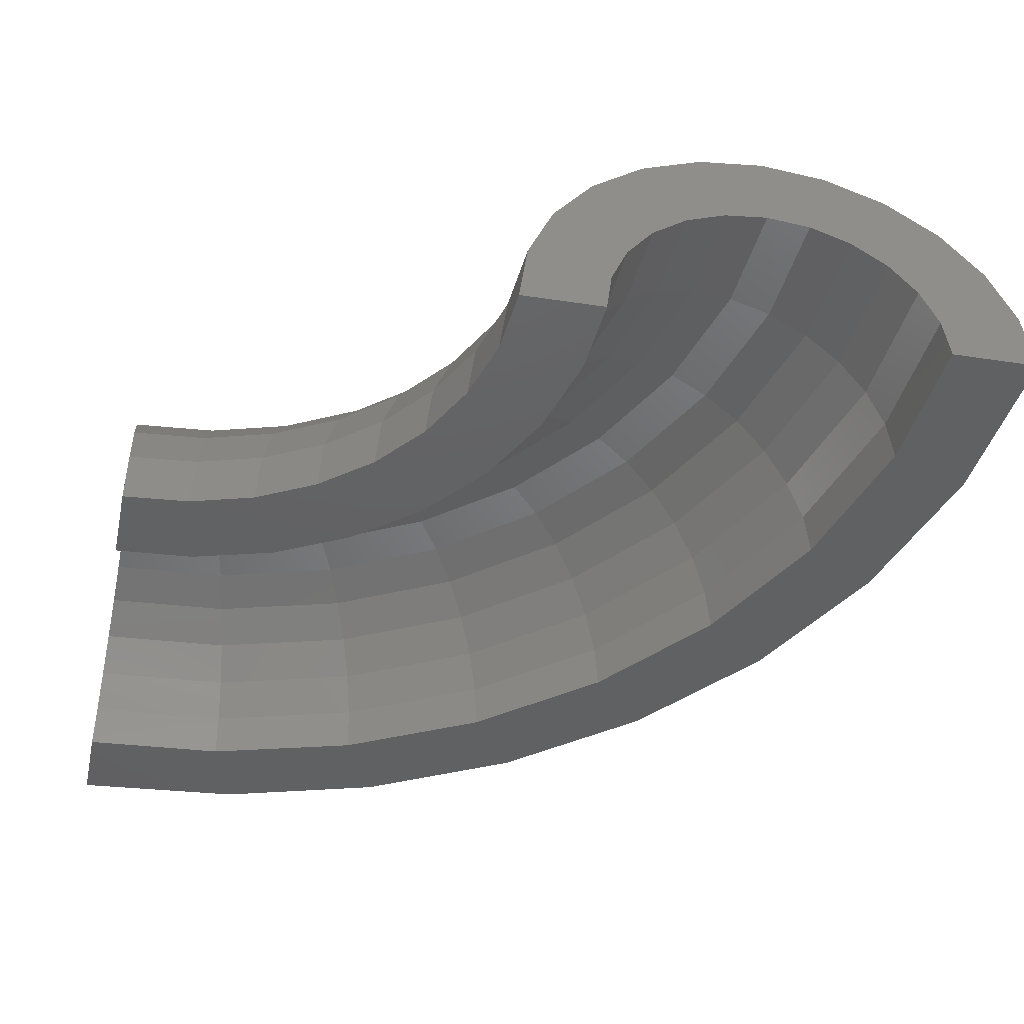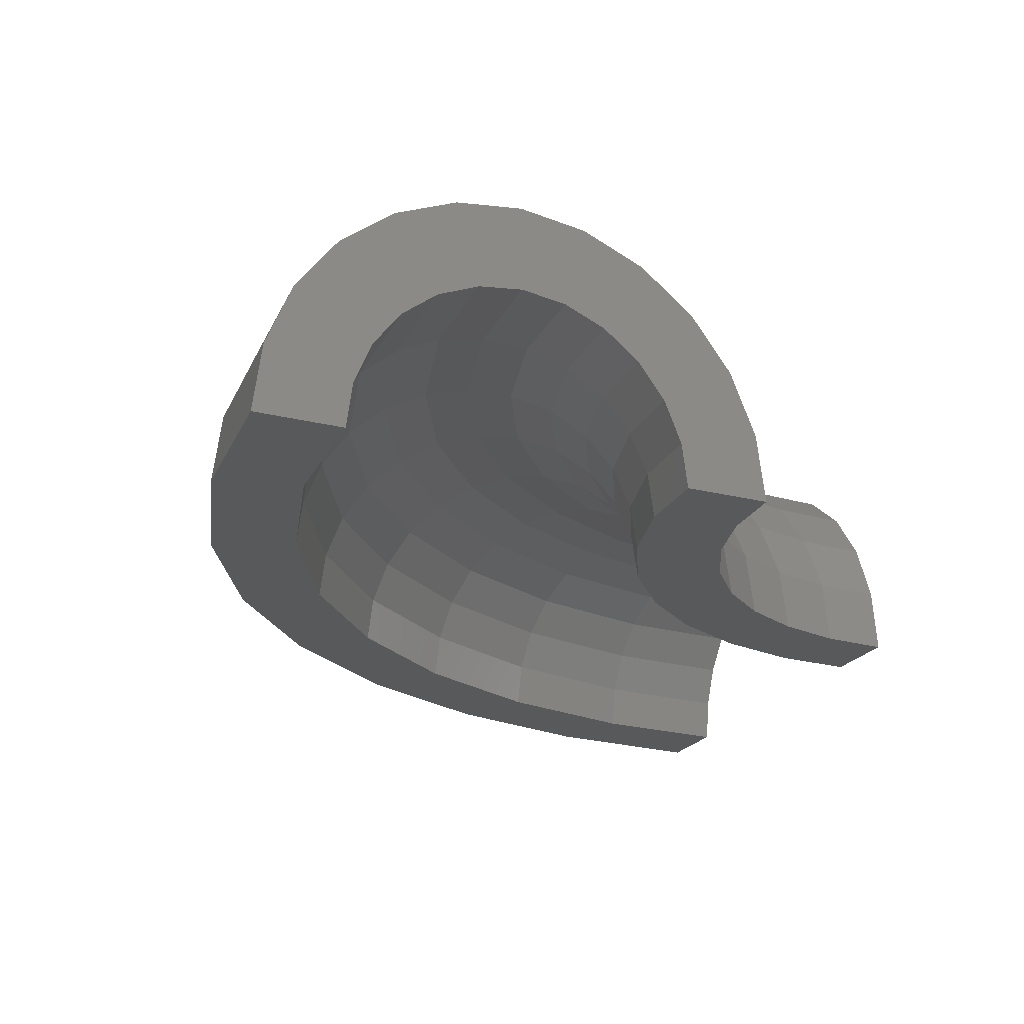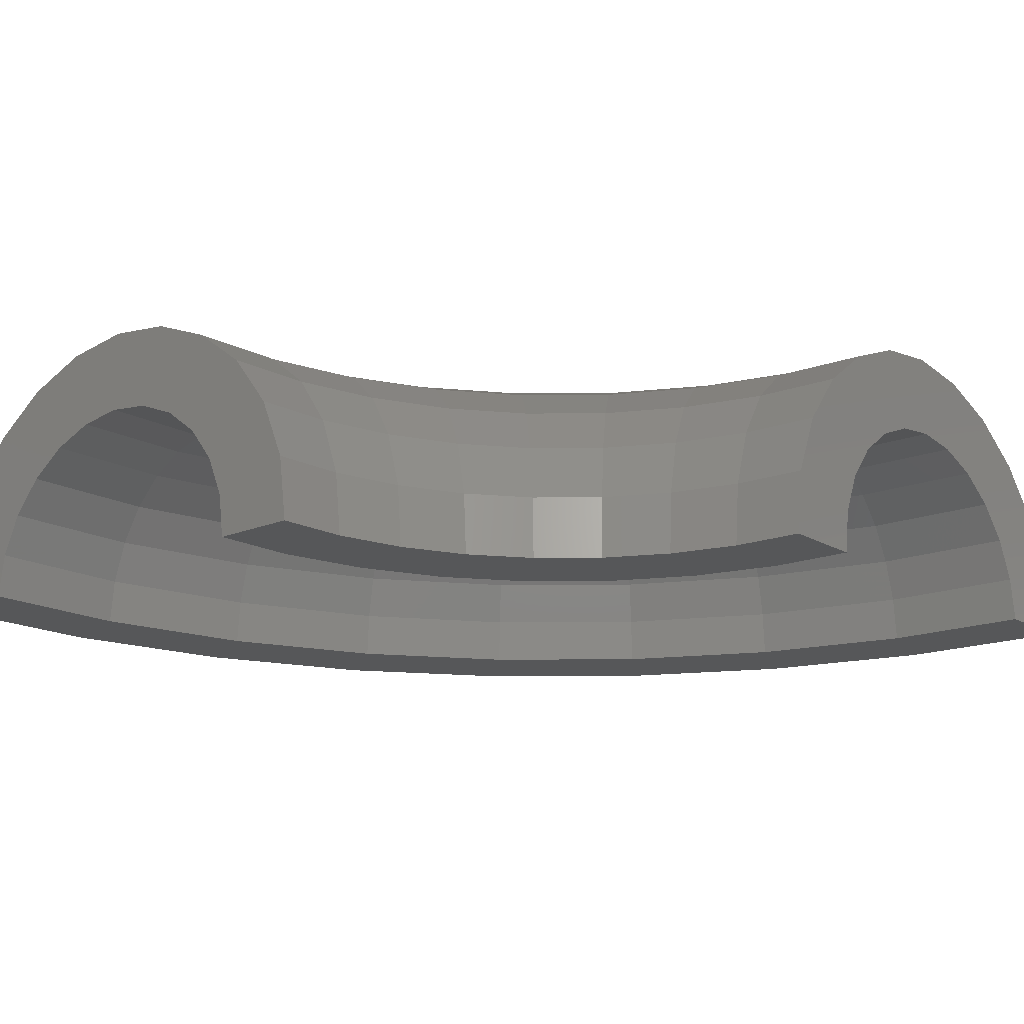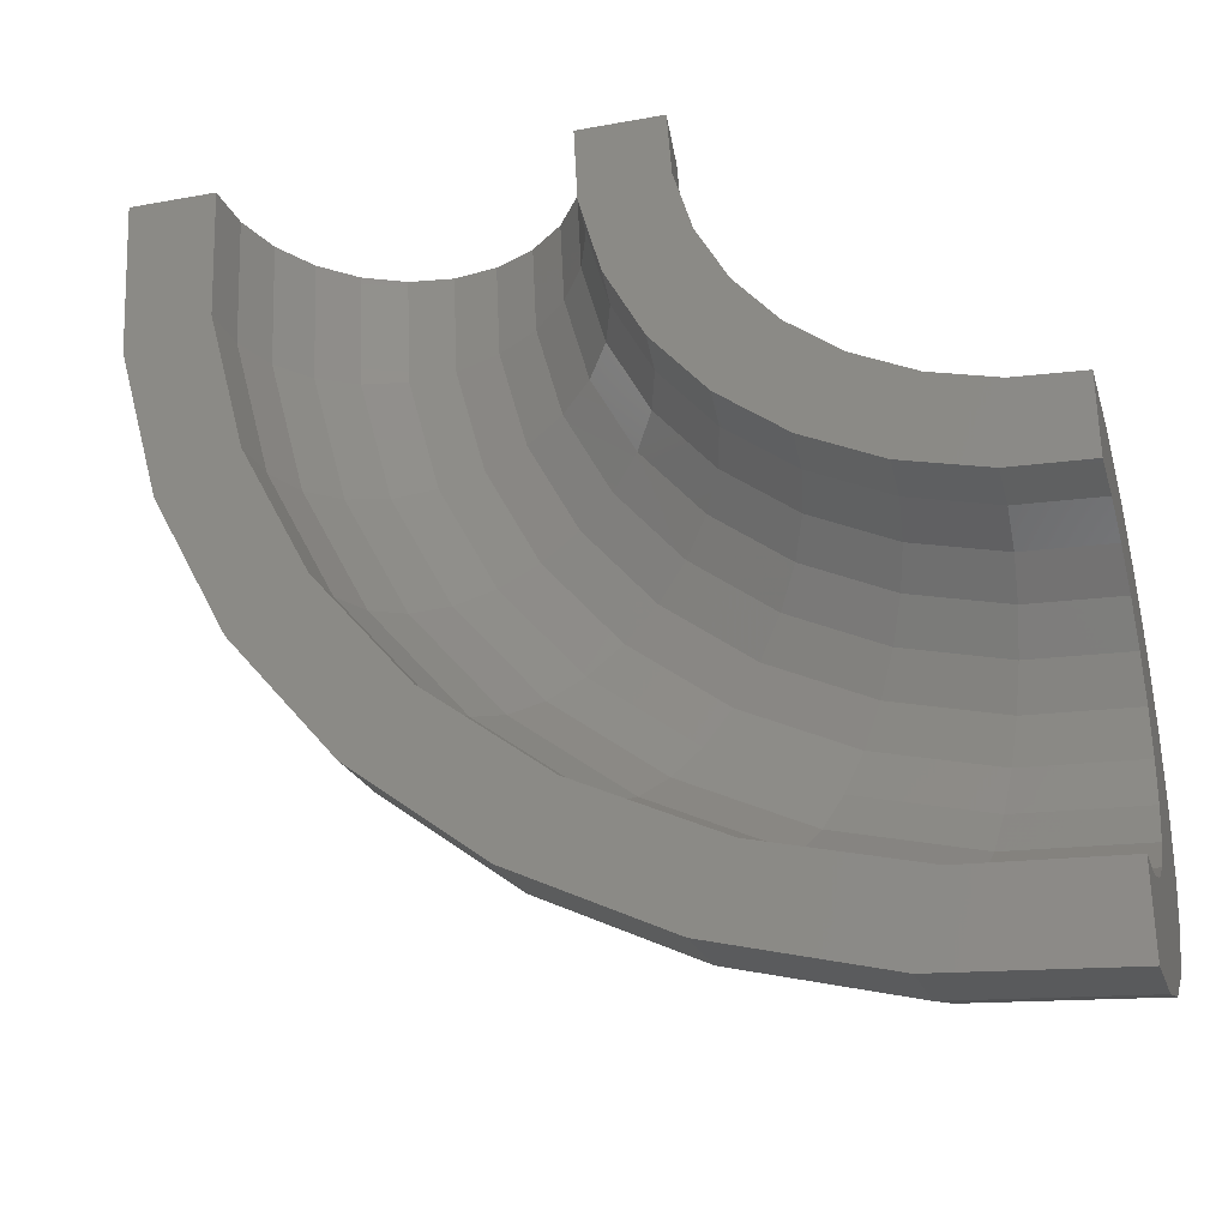
<metadata>
{"format":"stl","ext":"stl","renderer":"f3d","projection":"perspective","resolution":1024,"background":"white","views":[{"elev":-43.4,"azim":-100.2,"up":"+Z"},{"elev":-21.1,"azim":157.4,"up":"+Z"},{"elev":-17.7,"azim":-138.9,"up":"+Z"},{"elev":-32.7,"azim":-163.6,"up":"+Y"}]}
</metadata>
<code>
# stl→obj: 264 verts, 524 faces
v 1.11e-15 -4.998 0.04372
v 9.109e-16 -4.102 0.7765
v 8.882e-16 -4 0
v 1.127e-15 -5.076 0.5575
v 1.124e-15 -5.06 0.5176
v 1.108e-15 -4.992 0
v 9.774e-16 -4.402 1.5
v 1.168e-15 -5.259 1
v 1.174e-15 -5.285 1.034
v 1.083e-15 -4.879 2.121
v 1.238e-15 -5.577 1.414
v 1.246e-15 -5.61 1.44
v 1.221e-15 -5.5 2.598
v 1.33e-15 -5.99 1.732
v 1.339e-15 -6.029 1.748
v 1.382e-15 -6.224 2.898
v 1.437e-15 -6.472 1.932
v 1.446e-15 -6.513 1.937
v 1.554e-15 -7 3
v 1.552e-15 -6.989 2
v 1.561e-15 -7.03 1.995
v 1.727e-15 -7.777 2.898
v 1.667e-15 -7.505 1.932
v 1.675e-15 -7.544 1.916
v 1.887e-15 -8.5 2.598
v 1.773e-15 -7.987 1.732
v 1.781e-15 -8.021 1.706
v 2.025e-15 -9.121 2.121
v 1.865e-15 -8.4 1.414
v 1.871e-15 -8.427 1.38
v 2.131e-15 -9.598 1.5
v 1.936e-15 -8.718 1
v 1.939e-15 -8.734 0.9596
v 2.198e-15 -9.898 0.7765
v 1.98e-15 -8.917 0.5176
v 2.22e-15 -10 0
v 1.981e-15 -8.923 0.4737
v 1.995e-15 -8.985 0
v 9.892 0.3533 0.7765
v 9.994 0.3569 0
v 9.892 0.3533 0
v 9.116 0.3256 2.121
v 9.592 0.3426 1.5
v 8.495 0.3034 2.598
v 9.789 0.3496 0
v 9.57 0.3418 0
v 7.772 0.2776 2.898
v 6.996 0.2498 3
v 5.497 0.1963 2.598
v 6.22 0.2221 2.898
v 6.984 0.2494 2
v 7.453 0.2662 1.938
v 7.501 0.2679 1.932
v 7.938 0.2835 1.75
v 7.982 0.2851 1.732
v 8.358 0.2985 1.443
v 8.395 0.2998 1.414
v 8.684 0.3101 1.037
v 8.712 0.3111 1
v 8.894 0.3176 0.5597
v 8.912 0.3183 0.5176
v 8.974 0.3205 0.04458
v 8.98 0.3207 0
v 6.937 0.2477 1.994
v 6.468 0.231 1.932
v 6.423 0.2294 1.914
v 6.401 0.2286 1.904
v 4.801 0.1715 0
v 4.876 0.1741 2.121
v 4.597 0.1642 0
v 4.399 0.1571 1.5
v 3.998 0.1428 0
v 4.1 0.1464 0.7765
v 5.986 0.2138 1.732
v 5.949 0.2125 1.703
v 5.573 0.199 1.414
v 5.545 0.198 1.377
v 5.256 0.1877 1
v 5.238 0.1871 0.9573
v 5.057 0.1806 0.5176
v 5.051 0.1804 0.4728
v 4.989 0.1782 0
v 0.8183 -4.02 0.7765
v 0.7979 -3.92 0
v 0.878 -4.314 1.5
v 0.9731 -4.781 2.121
v 1.097 -5.39 2.598
v 1.241 -6.099 2.898
v 1.396 -6.859 3
v 1.551 -7.62 2.898
v 1.695 -8.329 2.598
v 1.819 -8.938 2.121
v 1.914 -9.405 1.5
v 1.974 -9.699 0.7765
v 1.995 -9.799 0
v 1.604 -3.776 0.7765
v 1.564 -3.682 0
v 1.721 -4.052 1.5
v 1.907 -4.491 2.121
v 2.15 -5.062 2.598
v 2.433 -5.728 2.898
v 2.736 -6.443 3
v 3.04 -7.158 2.898
v 3.323 -7.824 2.598
v 3.566 -8.396 2.121
v 3.752 -8.834 1.5
v 3.869 -9.11 0.7765
v 3.909 -9.204 0
v 2.325 -3.38 0.7765
v 2.267 -3.296 0
v 2.494 -3.627 1.5
v 2.765 -4.02 2.121
v 3.117 -4.532 2.598
v 3.527 -5.128 2.898
v 3.967 -5.768 3
v 4.407 -6.408 2.898
v 4.817 -7.004 2.598
v 5.169 -7.516 2.121
v 5.439 -7.908 1.5
v 5.609 -8.155 0.7765
v 5.667 -8.24 0
v 2.952 -2.849 0.7765
v 2.878 -2.778 0
v 3.168 -3.057 1.5
v 3.511 -3.388 2.121
v 3.958 -3.819 2.598
v 4.479 -4.322 2.898
v 5.037 -4.861 3
v 5.596 -5.4 2.898
v 6.117 -5.902 2.598
v 6.564 -6.334 2.121
v 6.907 -6.665 1.5
v 7.123 -6.873 0.7765
v 7.196 -6.944 0
v 3.461 -2.202 0.7765
v 3.375 -2.148 0
v 3.714 -2.363 1.5
v 4.116 -2.619 2.121
v 4.64 -2.953 2.598
v 5.251 -3.341 2.898
v 5.906 -3.758 3
v 6.561 -4.175 2.898
v 7.171 -4.564 2.598
v 7.695 -4.897 2.121
v 8.098 -5.153 1.5
v 8.35 -5.314 0.7765
v 8.437 -5.369 0
v 3.831 -1.468 0.7765
v 3.735 -1.431 0
v 4.111 -1.575 1.5
v 4.556 -1.746 2.121
v 5.136 -1.968 2.598
v 5.812 -2.227 2.898
v 6.537 -2.505 3
v 7.262 -2.783 2.898
v 7.937 -3.041 2.598
v 8.517 -3.264 2.121
v 8.963 -3.434 1.5
v 9.243 -3.542 0.7765
v 9.338 -3.578 0
v 4.046 -0.6743 0.7765
v 3.946 -0.6575 0
v 4.342 -0.7235 1.5
v 4.812 -0.8019 2.121
v 5.425 -0.904 2.598
v 6.139 -1.023 2.898
v 6.905 -1.151 3
v 7.671 -1.278 2.898
v 8.384 -1.397 2.598
v 8.997 -1.499 2.121
v 9.468 -1.578 1.5
v 9.763 -1.627 0.7765
v 9.864 -1.644 0
v 0.9458 -4.979 0.5176
v 0.9331 -4.912 0
v 0.9831 -5.175 1
v 1.042 -5.488 1.414
v 1.12 -5.895 1.732
v 1.21 -6.369 1.932
v 1.306 -6.877 2
v 1.403 -7.386 1.932
v 1.493 -7.86 1.732
v 1.57 -8.266 1.414
v 1.63 -8.579 1
v 1.667 -8.775 0.5176
v 1.68 -8.842 0
v 1.94 -4.682 0.5176
v 1.914 -4.619 0
v 2.017 -4.867 1
v 2.139 -5.16 1.414
v 2.297 -5.543 1.732
v 2.482 -5.988 1.932
v 2.68 -6.467 2
v 2.878 -6.945 1.932
v 3.063 -7.39 1.732
v 3.222 -7.773 1.414
v 3.343 -8.067 1
v 3.42 -8.251 0.5176
v 3.446 -8.314 0
v 2.854 -4.188 0.5176
v 2.815 -4.132 0
v 2.966 -4.354 1
v 3.145 -4.616 1.414
v 3.378 -4.959 1.732
v 3.65 -5.357 1.932
v 3.941 -5.785 2
v 4.233 -6.213 1.932
v 4.504 -6.611 1.732
v 4.738 -6.954 1.414
v 4.917 -7.216 1
v 5.029 -7.382 0.5176
v 5.067 -7.438 0
v 3.647 -3.519 0.5176
v 3.598 -3.472 0
v 3.791 -3.658 1
v 4.02 -3.879 1.414
v 4.318 -4.166 1.732
v 4.665 -4.501 1.932
v 5.037 -4.861 2
v 5.41 -5.22 1.932
v 5.757 -5.555 1.732
v 6.055 -5.843 1.414
v 6.284 -6.063 1
v 6.428 -6.202 0.5176
v 6.477 -6.249 0
v 4.288 -2.702 0.5176
v 4.23 -2.666 0
v 4.457 -2.809 1
v 4.726 -2.978 1.414
v 5.076 -3.199 1.732
v 5.484 -3.456 1.932
v 5.922 -3.732 2
v 6.36 -4.008 1.932
v 6.768 -4.266 1.732
v 7.118 -4.486 1.414
v 7.387 -4.656 1
v 7.556 -4.762 0.5176
v 7.614 -4.799 0
v 4.748 -1.772 0.5176
v 4.684 -1.748 0
v 4.935 -1.842 1
v 5.233 -1.953 1.414
v 5.621 -2.098 1.732
v 6.073 -2.267 1.932
v 6.558 -2.448 2
v 7.043 -2.629 1.932
v 7.495 -2.797 1.732
v 7.883 -2.942 1.414
v 8.181 -3.053 1
v 8.368 -3.123 0.5176
v 8.432 -3.147 0
v 5.01 -0.7675 0.5176
v 4.942 -0.7572 0
v 5.207 -0.7978 1
v 5.521 -0.8459 1.414
v 5.931 -0.9086 1.732
v 6.408 -0.9817 1.932
v 6.919 -1.06 2
v 7.431 -1.138 1.932
v 7.908 -1.212 1.732
v 8.317 -1.274 1.414
v 8.631 -1.322 1
v 8.829 -1.353 0.5176
v 8.896 -1.363 0
f 1 2 3
f 4 2 5
f 1 3 6
f 2 1 5
f 2 4 7
f 8 7 4
f 9 7 8
f 7 9 10
f 11 10 9
f 12 10 11
f 10 12 13
f 14 13 12
f 15 13 14
f 15 16 13
f 17 16 15
f 18 16 17
f 19 18 20
f 18 19 16
f 21 19 20
f 22 21 23
f 22 23 24
f 21 22 19
f 25 24 26
f 25 26 27
f 28 27 29
f 28 29 30
f 24 25 22
f 31 30 32
f 31 32 33
f 34 33 35
f 36 37 38
f 27 28 25
f 37 34 35
f 30 31 28
f 33 34 31
f 37 36 34
f 39 40 41
f 42 43 44
f 45 39 41
f 39 45 43
f 46 43 45
f 43 46 44
f 47 44 48
f 48 44 49
f 50 48 49
f 44 51 49
f 44 52 51
f 44 53 52
f 44 54 53
f 44 55 54
f 44 56 55
f 44 57 56
f 44 58 57
f 44 59 58
f 46 59 44
f 59 46 60
f 60 46 61
f 46 62 61
f 62 46 63
f 64 49 51
f 65 49 64
f 66 49 65
f 49 66 67
f 68 69 49
f 69 68 70
f 71 69 72
f 73 71 72
f 69 70 72
f 74 49 67
f 75 49 74
f 76 49 75
f 77 49 76
f 78 49 77
f 79 49 78
f 80 49 79
f 68 81 82
f 80 68 49
f 81 68 80
f 2 83 3
f 83 84 3
f 7 85 2
f 85 83 2
f 10 86 7
f 86 85 7
f 13 87 10
f 87 86 10
f 16 88 13
f 88 87 13
f 19 89 16
f 89 88 16
f 22 90 19
f 90 89 19
f 25 91 22
f 91 90 22
f 28 92 25
f 92 91 25
f 31 93 28
f 93 92 28
f 34 94 31
f 94 93 31
f 36 95 34
f 95 94 34
f 83 96 84
f 96 97 84
f 85 98 83
f 98 96 83
f 86 99 85
f 99 98 85
f 87 100 86
f 100 99 86
f 88 101 87
f 101 100 87
f 89 102 88
f 102 101 88
f 90 103 89
f 103 102 89
f 91 104 90
f 104 103 90
f 92 105 91
f 105 104 91
f 93 106 92
f 106 105 92
f 94 107 93
f 107 106 93
f 95 108 94
f 108 107 94
f 96 109 97
f 109 110 97
f 98 111 96
f 111 109 96
f 99 112 98
f 112 111 98
f 100 113 99
f 113 112 99
f 101 114 100
f 114 113 100
f 102 115 101
f 115 114 101
f 103 116 102
f 116 115 102
f 104 117 103
f 117 116 103
f 105 118 104
f 118 117 104
f 106 119 105
f 119 118 105
f 107 120 106
f 120 119 106
f 108 121 107
f 121 120 107
f 109 122 110
f 122 123 110
f 111 124 109
f 124 122 109
f 112 125 111
f 125 124 111
f 113 126 112
f 126 125 112
f 114 127 113
f 127 126 113
f 115 128 114
f 128 127 114
f 116 129 115
f 129 128 115
f 117 130 116
f 130 129 116
f 118 131 117
f 131 130 117
f 119 132 118
f 132 131 118
f 120 133 119
f 133 132 119
f 121 134 120
f 134 133 120
f 122 135 123
f 135 136 123
f 124 137 122
f 137 135 122
f 125 138 124
f 138 137 124
f 126 139 125
f 139 138 125
f 127 140 126
f 140 139 126
f 128 141 127
f 141 140 127
f 129 142 128
f 142 141 128
f 130 143 129
f 143 142 129
f 131 144 130
f 144 143 130
f 132 145 131
f 145 144 131
f 133 146 132
f 146 145 132
f 134 147 133
f 147 146 133
f 135 148 136
f 148 149 136
f 137 150 135
f 150 148 135
f 138 151 137
f 151 150 137
f 139 152 138
f 152 151 138
f 140 153 139
f 153 152 139
f 141 154 140
f 154 153 140
f 142 155 141
f 155 154 141
f 143 156 142
f 156 155 142
f 144 157 143
f 157 156 143
f 145 158 144
f 158 157 144
f 146 159 145
f 159 158 145
f 147 160 146
f 160 159 146
f 148 161 149
f 161 162 149
f 150 163 148
f 163 161 148
f 151 164 150
f 164 163 150
f 152 165 151
f 165 164 151
f 153 166 152
f 166 165 152
f 154 167 153
f 167 166 153
f 155 168 154
f 168 167 154
f 156 169 155
f 169 168 155
f 157 170 156
f 170 169 156
f 158 171 157
f 171 170 157
f 159 172 158
f 172 171 158
f 160 173 159
f 173 172 159
f 161 73 162
f 73 72 162
f 163 71 161
f 71 73 161
f 164 69 163
f 69 71 163
f 165 49 164
f 49 69 164
f 166 50 165
f 50 49 165
f 167 48 166
f 48 50 166
f 168 47 167
f 47 48 167
f 169 44 168
f 44 47 168
f 170 42 169
f 42 44 169
f 171 43 170
f 43 42 170
f 172 39 171
f 39 43 171
f 173 40 172
f 40 39 172
f 5 1 174
f 175 1 6
f 1 175 174
f 8 4 176
f 174 4 5
f 4 174 176
f 11 9 177
f 176 9 8
f 9 176 177
f 14 12 178
f 12 177 178
f 177 12 11
f 17 15 179
f 15 178 179
f 178 15 14
f 20 18 180
f 18 179 180
f 179 18 17
f 23 21 181
f 21 180 181
f 180 21 20
f 26 24 182
f 24 181 182
f 181 24 23
f 29 27 183
f 27 182 183
f 182 27 26
f 32 30 184
f 183 30 29
f 30 183 184
f 35 33 185
f 184 33 32
f 33 184 185
f 38 37 186
f 185 37 35
f 37 185 186
f 174 175 187
f 187 175 188
f 176 174 189
f 189 174 187
f 177 176 190
f 190 176 189
f 178 177 191
f 191 177 190
f 179 178 192
f 192 178 191
f 180 179 193
f 193 179 192
f 181 180 194
f 194 180 193
f 182 181 195
f 195 181 194
f 183 182 196
f 196 182 195
f 184 183 197
f 197 183 196
f 185 184 198
f 198 184 197
f 186 185 199
f 199 185 198
f 187 188 200
f 200 188 201
f 189 187 202
f 202 187 200
f 190 189 203
f 203 189 202
f 191 190 204
f 204 190 203
f 192 191 205
f 205 191 204
f 193 192 206
f 206 192 205
f 194 193 207
f 207 193 206
f 195 194 208
f 208 194 207
f 196 195 209
f 209 195 208
f 197 196 210
f 210 196 209
f 198 197 211
f 211 197 210
f 199 198 212
f 212 198 211
f 200 201 213
f 213 201 214
f 202 200 215
f 215 200 213
f 203 202 216
f 216 202 215
f 204 203 217
f 217 203 216
f 205 204 218
f 218 204 217
f 206 205 219
f 219 205 218
f 207 206 220
f 220 206 219
f 208 207 221
f 221 207 220
f 209 208 222
f 222 208 221
f 210 209 223
f 223 209 222
f 211 210 224
f 224 210 223
f 212 211 225
f 225 211 224
f 213 214 226
f 226 214 227
f 215 213 228
f 228 213 226
f 216 215 229
f 229 215 228
f 217 216 230
f 230 216 229
f 218 217 231
f 231 217 230
f 219 218 232
f 232 218 231
f 220 219 233
f 233 219 232
f 221 220 234
f 234 220 233
f 222 221 235
f 235 221 234
f 223 222 236
f 236 222 235
f 224 223 237
f 237 223 236
f 225 224 238
f 238 224 237
f 226 227 239
f 239 227 240
f 228 226 241
f 241 226 239
f 229 228 242
f 242 228 241
f 230 229 243
f 243 229 242
f 231 230 244
f 244 230 243
f 232 231 245
f 245 231 244
f 233 232 246
f 246 232 245
f 234 233 247
f 247 233 246
f 235 234 248
f 248 234 247
f 236 235 249
f 249 235 248
f 237 236 250
f 250 236 249
f 238 237 251
f 251 237 250
f 239 240 252
f 252 240 253
f 241 239 254
f 254 239 252
f 242 241 255
f 255 241 254
f 243 242 256
f 256 242 255
f 244 243 257
f 257 243 256
f 245 244 258
f 258 244 257
f 246 245 259
f 259 245 258
f 247 246 260
f 260 246 259
f 248 247 261
f 261 247 260
f 249 248 262
f 262 248 261
f 250 249 263
f 263 249 262
f 251 250 264
f 264 250 263
f 252 81 80
f 81 252 253
f 81 253 82
f 254 79 78
f 79 254 252
f 79 252 80
f 255 77 76
f 77 255 254
f 77 254 78
f 256 75 74
f 75 256 255
f 75 255 76
f 257 66 65
f 66 257 256
f 67 256 74
f 256 67 66
f 258 64 51
f 64 258 257
f 64 257 65
f 259 52 53
f 52 259 258
f 52 258 51
f 260 54 55
f 54 260 259
f 54 259 53
f 261 56 57
f 56 261 260
f 56 260 55
f 262 58 59
f 58 262 261
f 58 261 57
f 263 60 61
f 60 263 262
f 60 262 59
f 264 62 63
f 62 264 263
f 62 263 61
f 173 41 40
f 173 45 41
f 173 46 45
f 251 173 160
f 173 264 46
f 46 264 63
f 238 160 147
f 173 251 264
f 160 238 251
f 225 147 134
f 147 225 238
f 121 225 134
f 121 212 225
f 108 212 121
f 108 199 212
f 95 199 108
f 95 186 199
f 36 186 95
f 186 36 38
f 253 68 82
f 162 253 240
f 70 253 162
f 149 240 227
f 253 70 68
f 70 162 72
f 240 149 162
f 136 227 214
f 227 136 149
f 214 123 136
f 110 214 201
f 214 110 123
f 97 201 188
f 201 97 110
f 84 188 175
f 188 84 97
f 3 175 6
f 175 3 84

</code>
